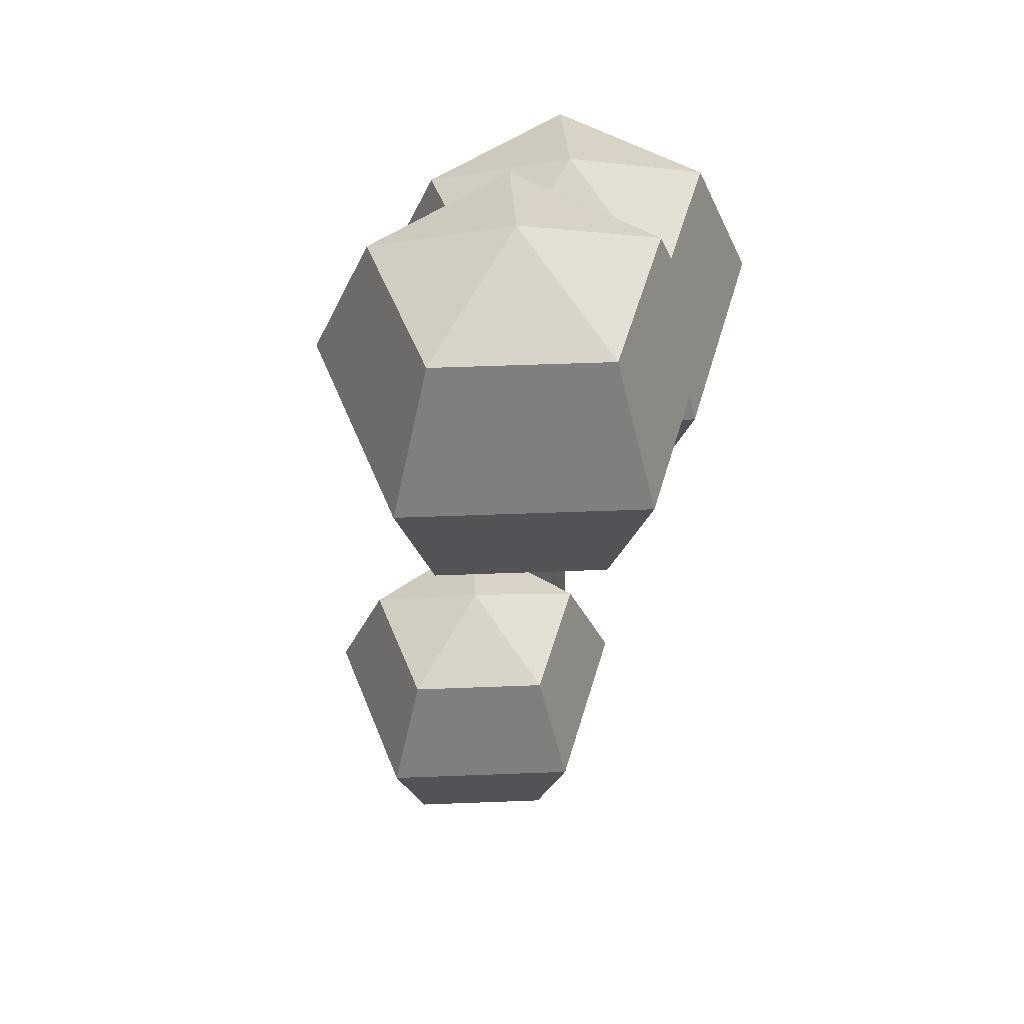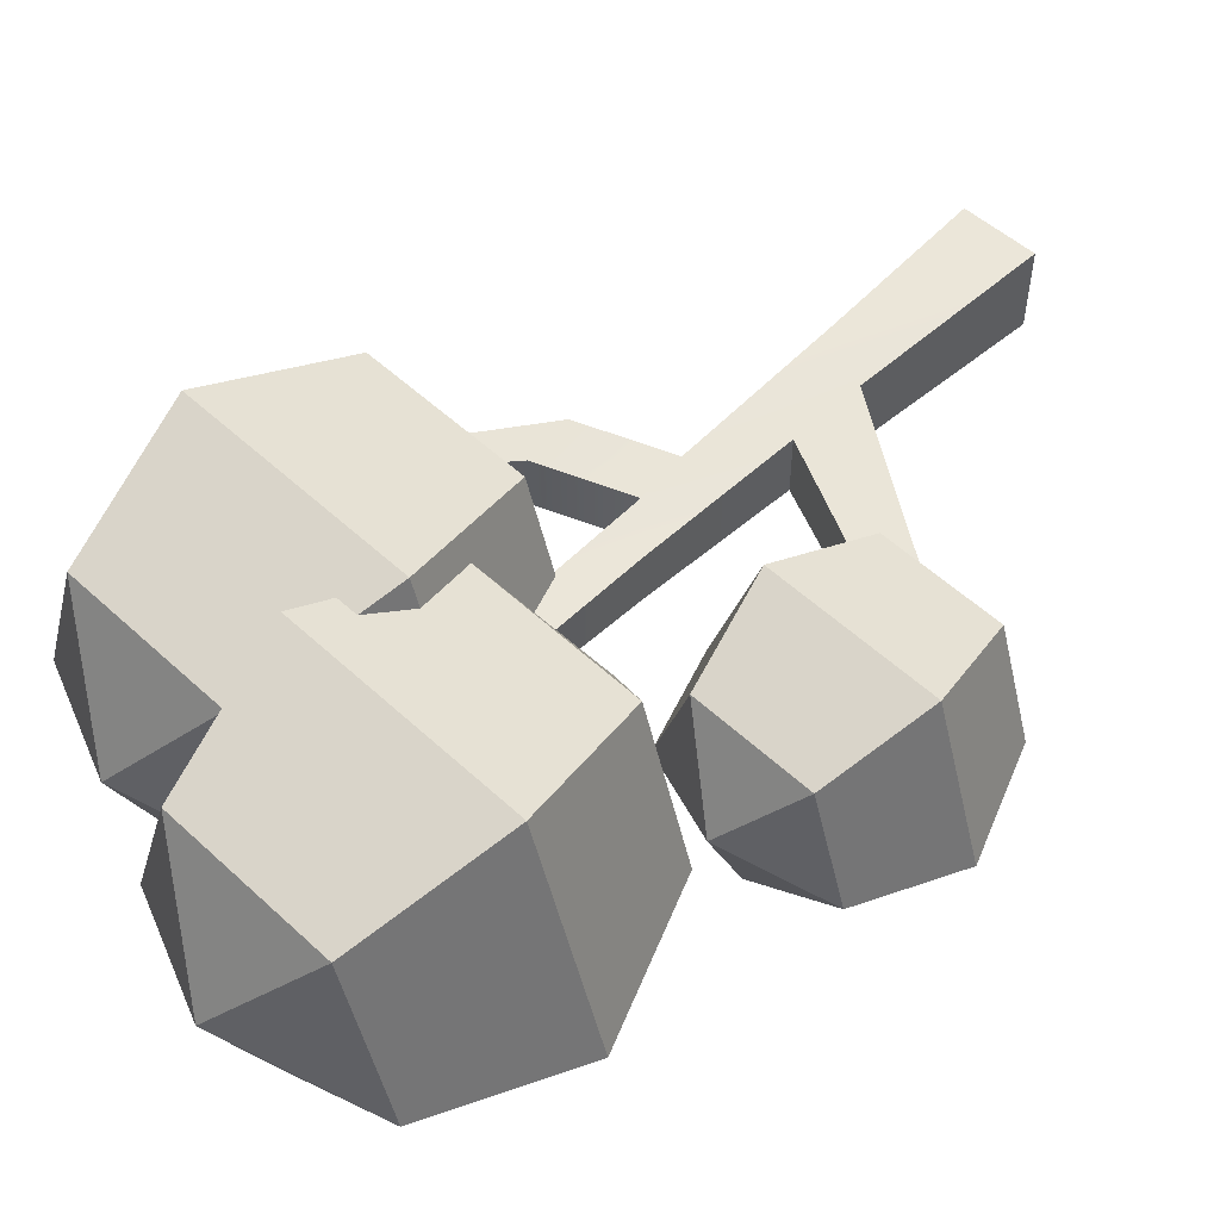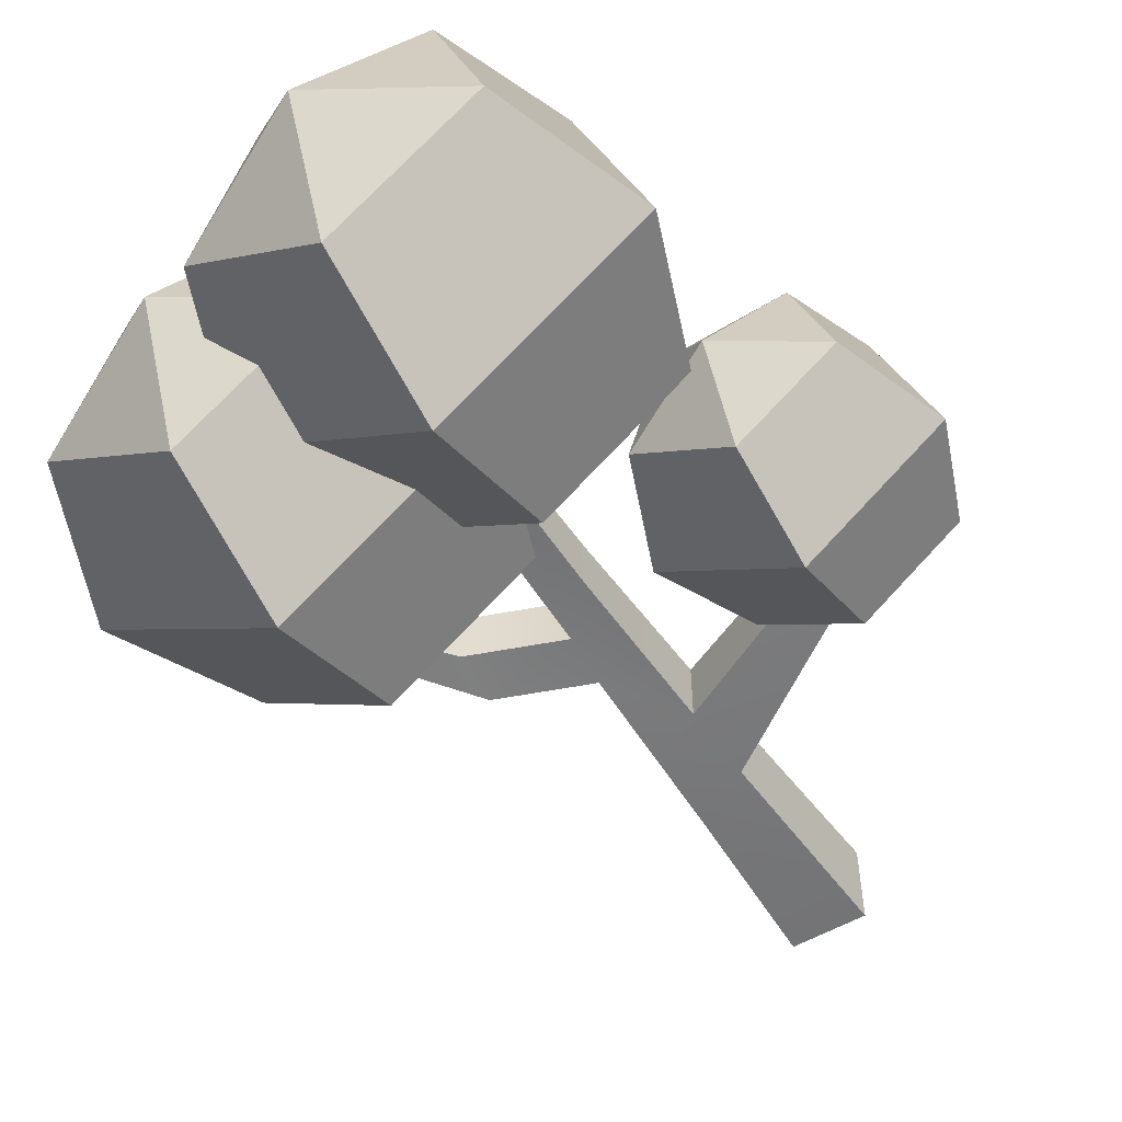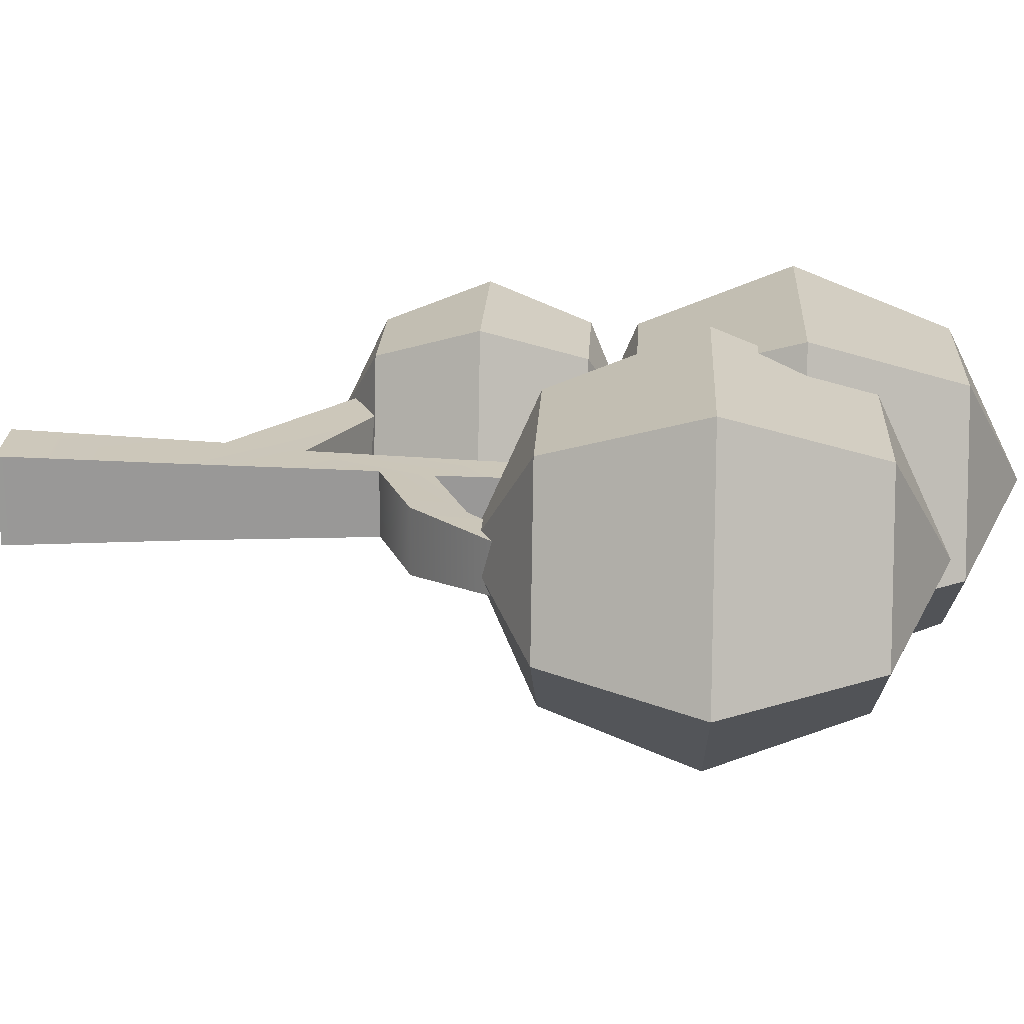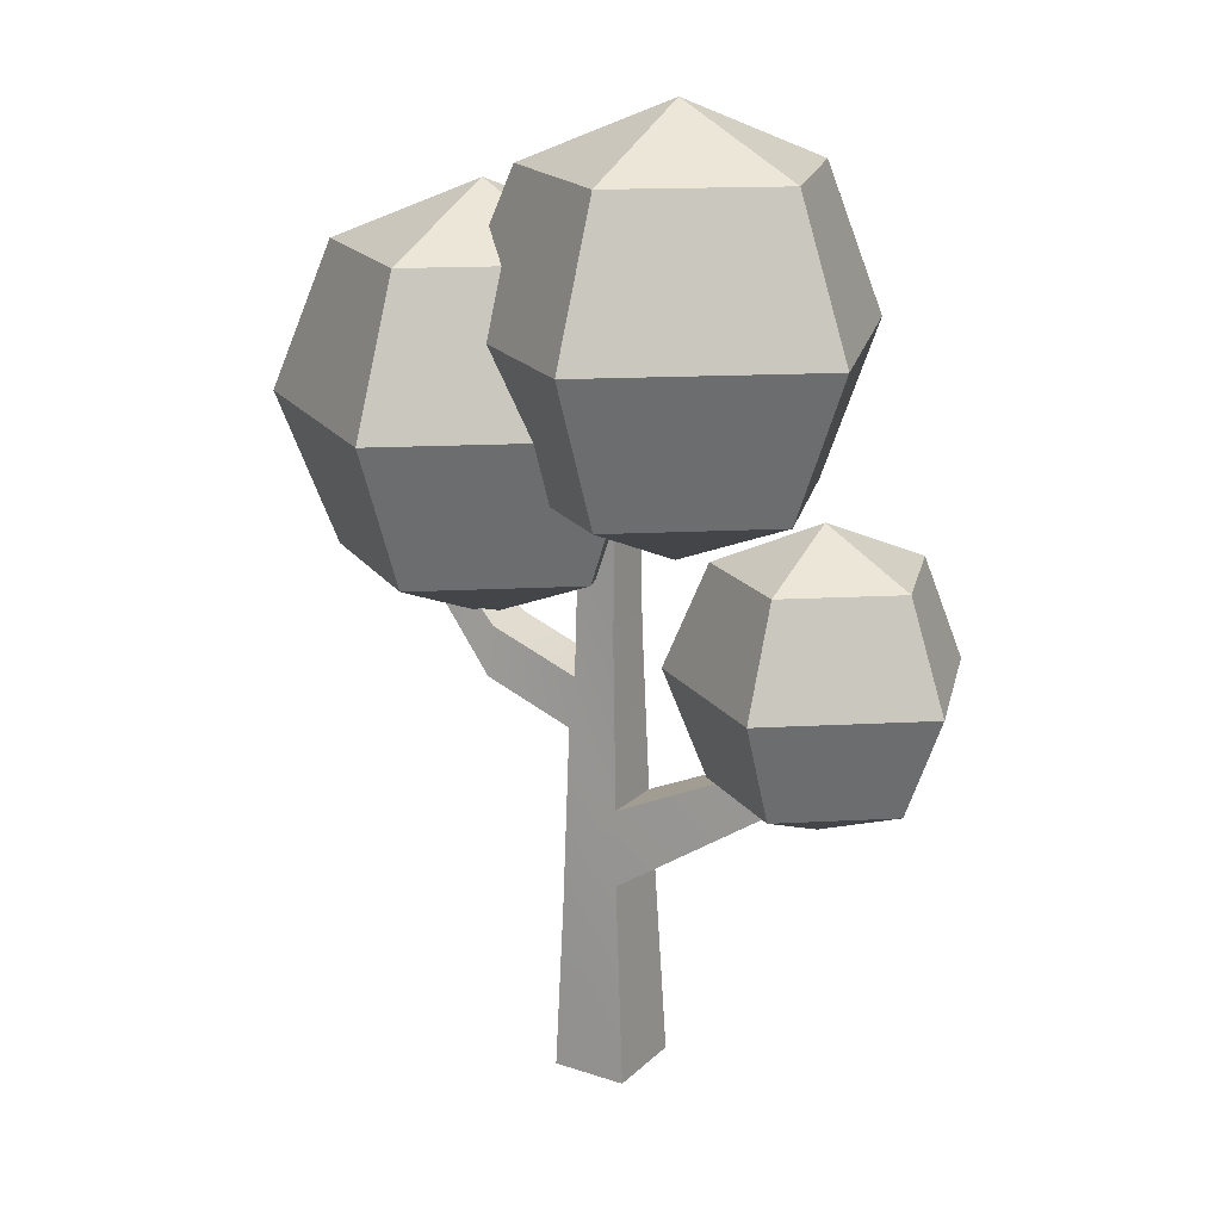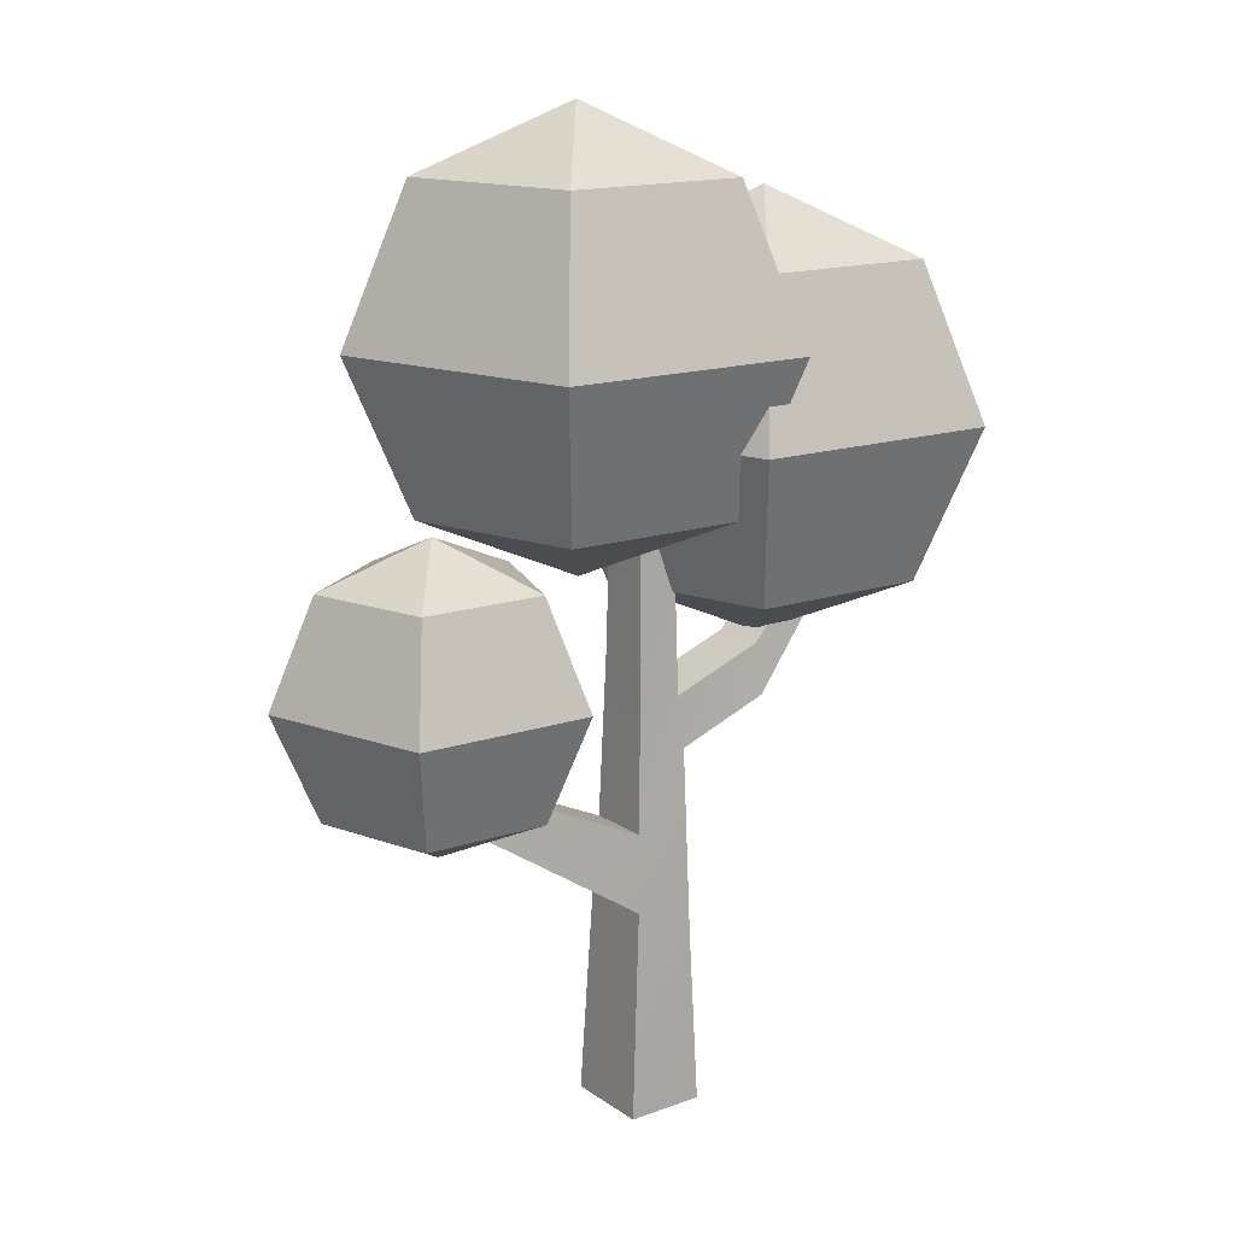
<metadata>
{"format":"obj","ext":"obj","renderer":"f3d","projection":"perspective","resolution":1024,"background":"white","views":[{"elev":49.0,"azim":-74.5,"up":"+Y"},{"elev":53.9,"azim":-135.4,"up":"+Z"},{"elev":-55.0,"azim":-147.0,"up":"+Z"},{"elev":21.1,"azim":92.9,"up":"+Z"},{"elev":17.8,"azim":-149.9,"up":"+Y"},{"elev":15.6,"azim":-35.0,"up":"+Y"}]}
</metadata>
<code>
o Object_Box
v -1.267 -10.9 1.664
v -1.267 -10.9 -1.664
v 1.587 -10.81 1.664
v 1.587 -10.81 -1.664
v -9.842 2.667 0.9538
v -9.842 2.667 -0.954
v 1.373 -4.404 1.432
v 1.373 -4.404 -1.432
v -9.842 3.82 0.8169
v -9.842 3.82 -0.8171
v 8.147 8.31 0.835
v 8.147 8.31 -0.835
v -0.5229 5.958 1.046
v -0.5229 5.958 -1.046
v 8.055 9.607 0.7116
v 8.055 9.607 -0.7116
v -0.4829 11.4 0.8867
v -0.4829 11.4 -0.8867
v 0.937 11.37 0.8867
v 0.937 11.37 -0.8867
v -0.8629 -3.153 1.432
v -0.8629 -3.153 -1.432
v -0.7284 -0.3012 -1.227
v -0.7284 -0.3012 1.227
v 1.204 2.531 1.227
v 1.069 4.436 1.046
v 1.069 4.436 -1.046
v 1.204 2.531 -1.227
v 4.641 3.893 1.227
v 4.506 5.798 1.046
v 4.506 5.798 -1.046
v 4.641 3.893 -1.227
g Object_Box
f 1 2 4 3
f 17 19 20 18
f 1 3 7 21
f 21 7 25 24
f 24 25 26 13
f 13 26 19 17
f 2 22 8 4
f 22 23 28 8
f 23 14 27 28
f 14 18 20 27
f 1 21 22 2
f 5 9 10 6
f 24 13 14 23
f 13 17 18 14
f 3 4 8 7
f 7 8 28 25
f 11 12 16 15
f 26 27 20 19
f 21 5 6 22
f 22 6 10 23
f 23 10 9 24
f 24 9 5 21
f 25 29 30 26
f 26 30 31 27
f 27 31 32 28
f 28 32 29 25
f 29 11 15 30
f 30 15 16 31
f 31 16 12 32
f 32 12 11 29
o Object_Sphere
v 5.359 5.858 0
v 5.359 8.198 -5.649
v 10.73 8.198 -1.746
v 8.679 8.198 4.57
v 2.039 8.198 4.57
v -0.01362 8.198 -1.746
v 5.359 13.85 -7.989
v 12.96 13.85 -2.469
v 10.05 13.85 6.463
v 0.6632 13.85 6.463
v -2.239 13.85 -2.469
v 5.359 19.5 -5.649
v 10.73 19.5 -1.746
v 8.679 19.5 4.57
v 2.039 19.5 4.57
v -0.01362 19.5 -1.746
v 5.359 21.84 0
g Object_Sphere
f 34 35 33
f 35 36 33
f 36 37 33
f 37 38 33
f 38 34 33
f 39 40 35 34
f 40 41 36 35
f 41 42 37 36
f 42 43 38 37
f 43 39 34 38
f 44 45 40 39
f 45 46 41 40
f 46 47 42 41
f 47 48 43 42
f 48 44 39 43
f 49 45 44
f 49 46 45
f 49 47 46
f 49 48 47
f 49 44 48
o Object_Sphere_01
v -2.41 9.056 0
v -2.41 11.4 -5.649
v 2.963 11.4 -1.746
v 0.9108 11.4 4.57
v -5.73 11.4 4.57
v -7.782 11.4 -1.746
v -2.41 17.05 -7.989
v 5.188 17.05 -2.469
v 2.286 17.05 6.463
v -7.105 17.05 6.463
v -10.01 17.05 -2.469
v -2.41 22.69 -5.649
v 2.963 22.69 -1.746
v 0.9108 22.69 4.57
v -5.73 22.69 4.57
v -7.782 22.69 -1.746
v -2.41 25.03 0
g Object_Sphere_01
f 51 52 50
f 52 53 50
f 53 54 50
f 54 55 50
f 55 51 50
f 56 57 52 51
f 57 58 53 52
f 58 59 54 53
f 59 60 55 54
f 60 56 51 55
f 61 62 57 56
f 62 63 58 57
f 63 64 59 58
f 64 65 60 59
f 65 61 56 60
f 66 62 61
f 66 63 62
f 66 64 63
f 66 65 64
f 66 61 65
o Object_Sphere_02
v -8.156 0.1047 -0.02176
v -8.156 1.734 -3.956
v -4.414 1.734 -1.238
v -5.843 1.734 3.161
v -10.47 1.734 3.161
v -11.9 1.734 -1.238
v -8.156 5.669 -5.586
v -2.864 5.669 -1.741
v -4.885 5.669 4.48
v -11.43 5.669 4.48
v -13.45 5.669 -1.741
v -8.156 9.604 -3.956
v -4.414 9.604 -1.238
v -5.843 9.604 3.161
v -10.47 9.604 3.161
v -11.9 9.604 -1.238
v -8.156 11.23 -0.02176
g Object_Sphere_02
f 68 69 67
f 69 70 67
f 70 71 67
f 71 72 67
f 72 68 67
f 73 74 69 68
f 74 75 70 69
f 75 76 71 70
f 76 77 72 71
f 77 73 68 72
f 78 79 74 73
f 79 80 75 74
f 80 81 76 75
f 81 82 77 76
f 82 78 73 77
f 83 79 78
f 83 80 79
f 83 81 80
f 83 82 81
f 83 78 82

</code>
